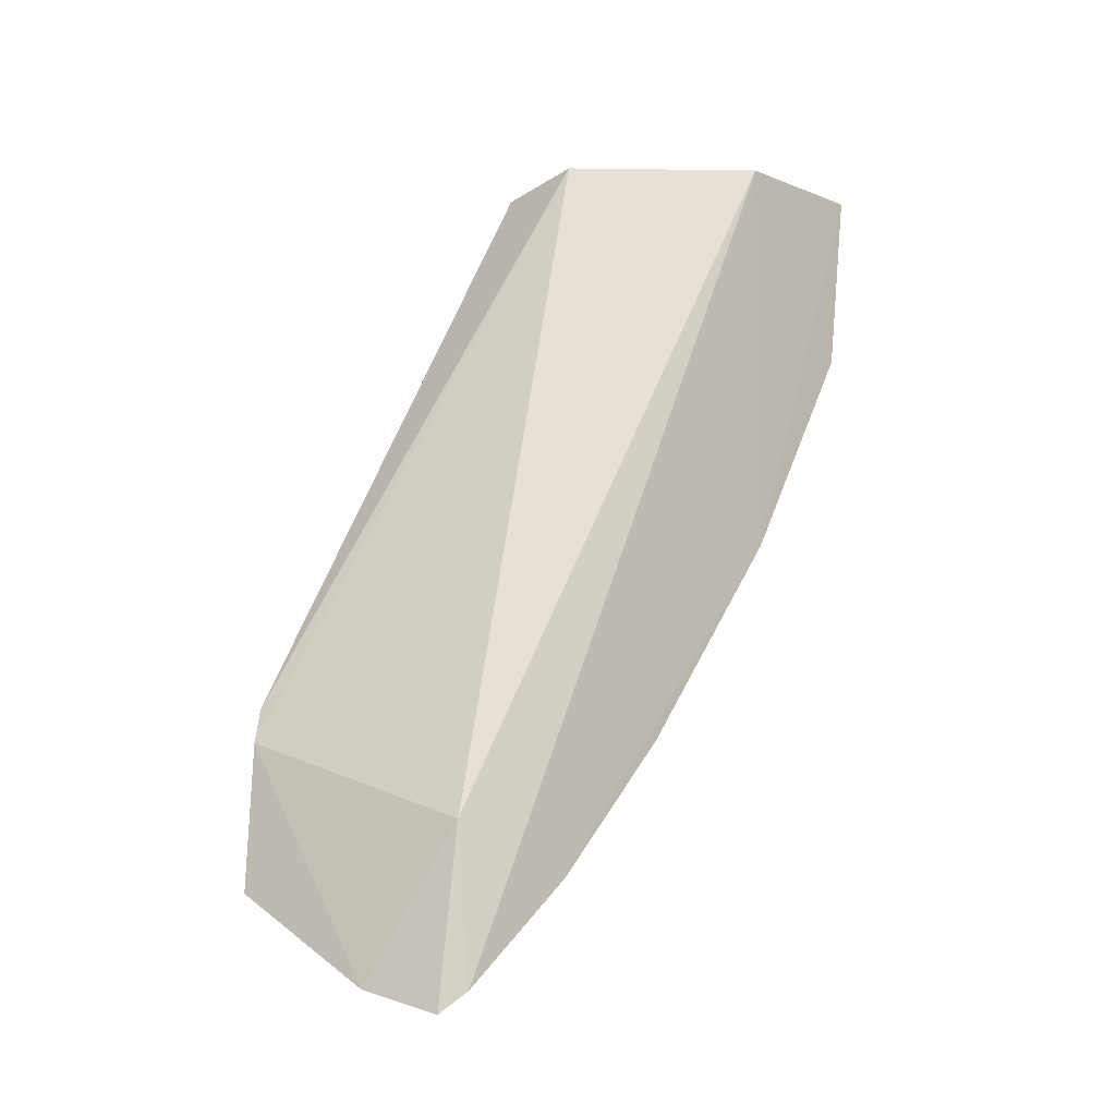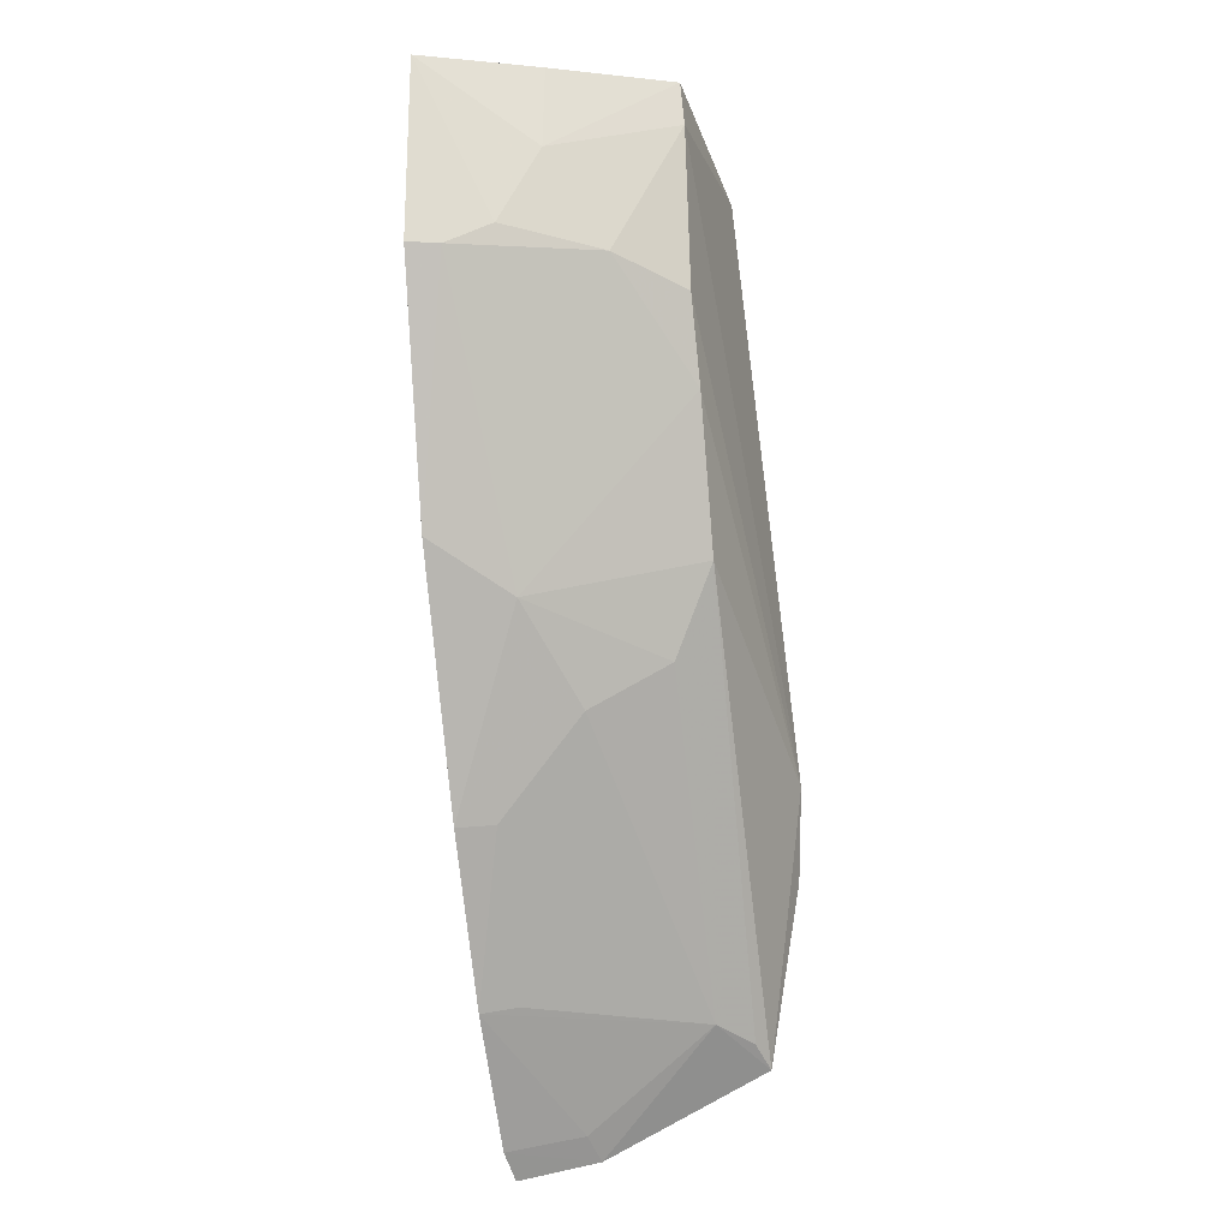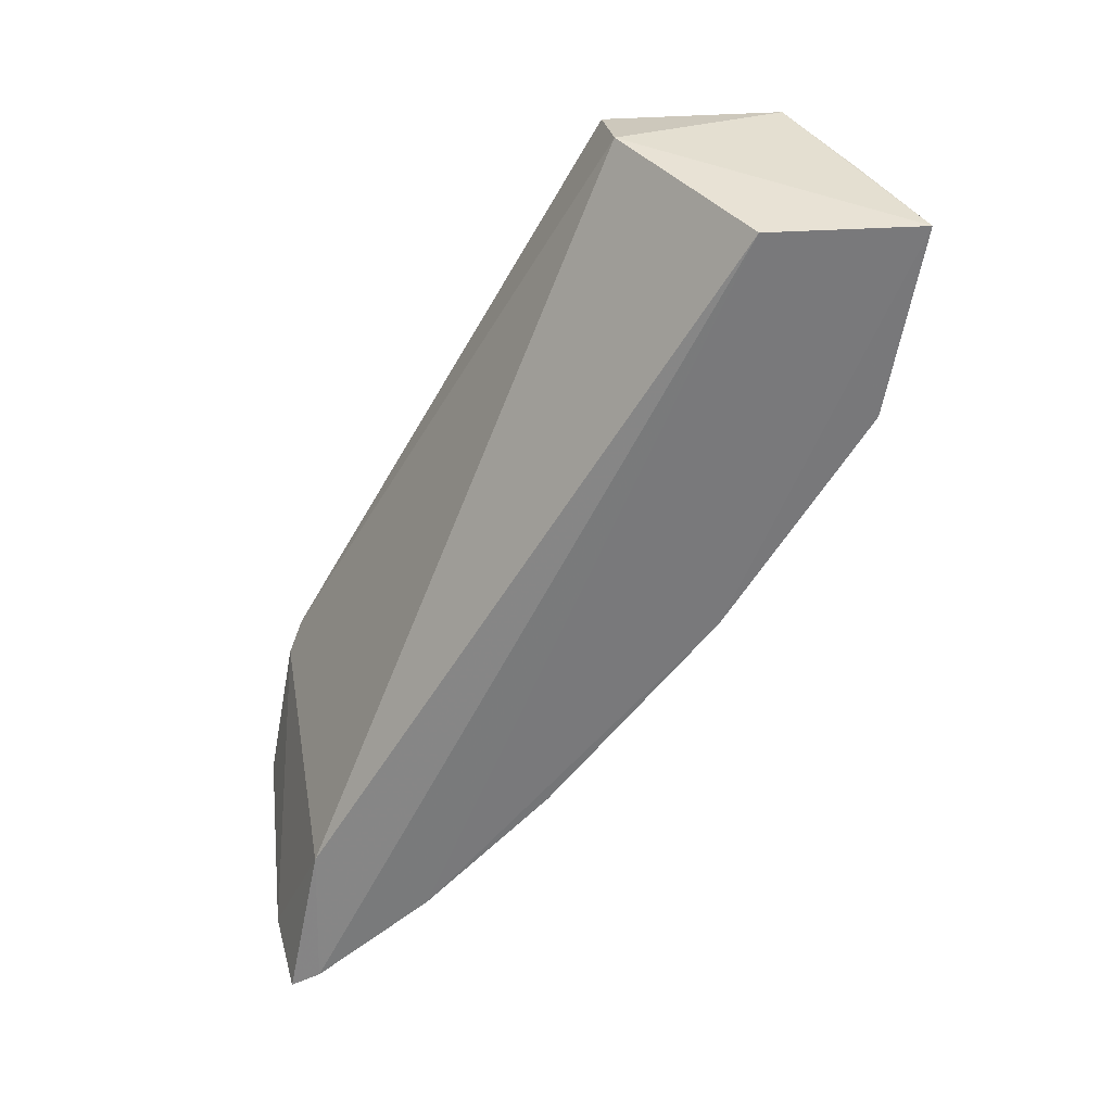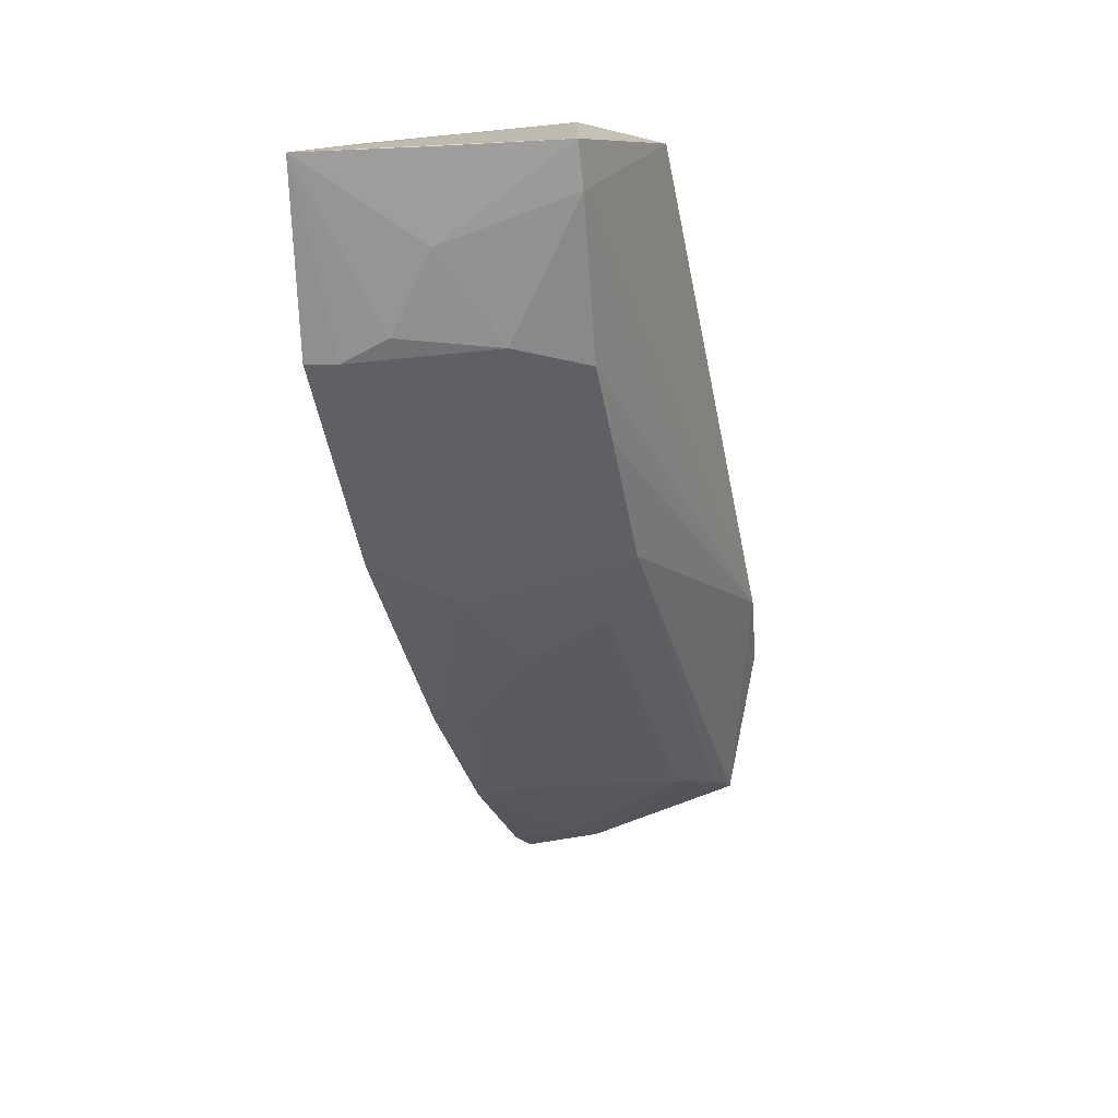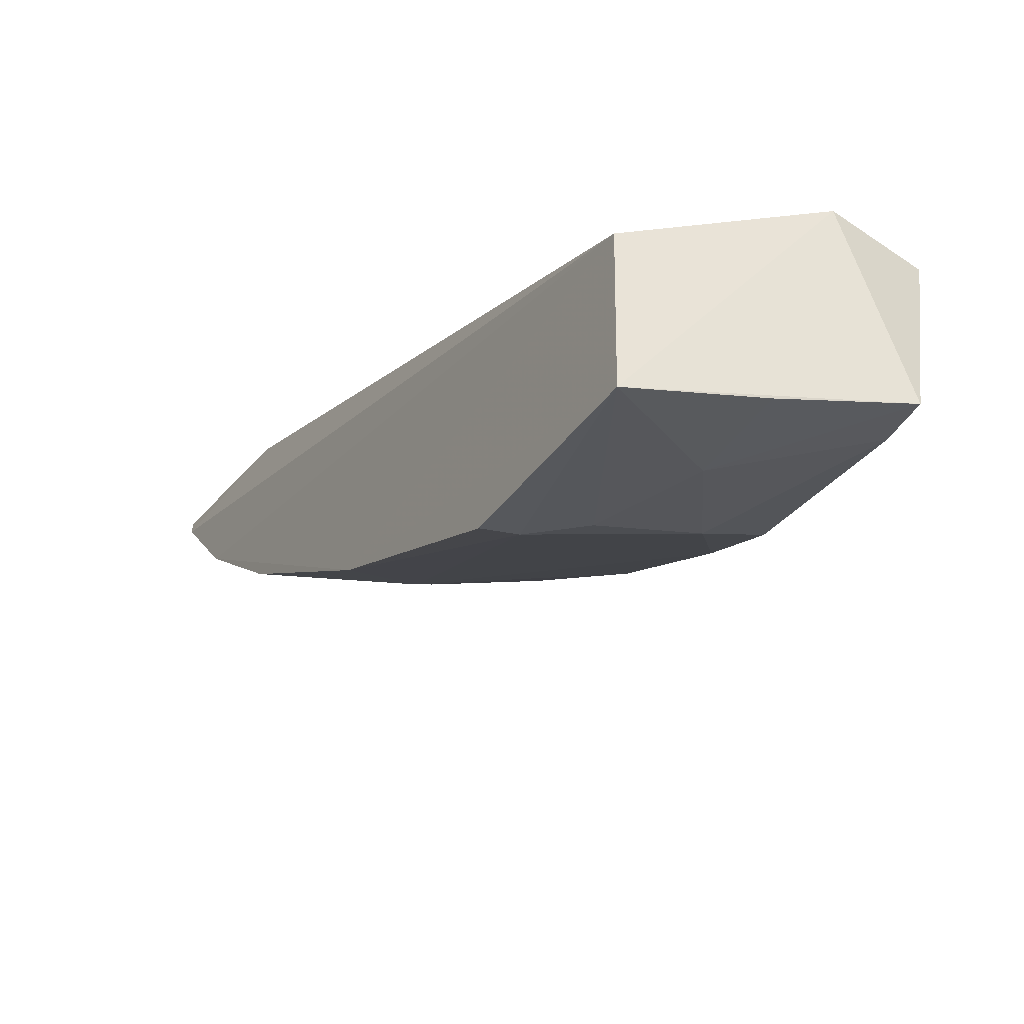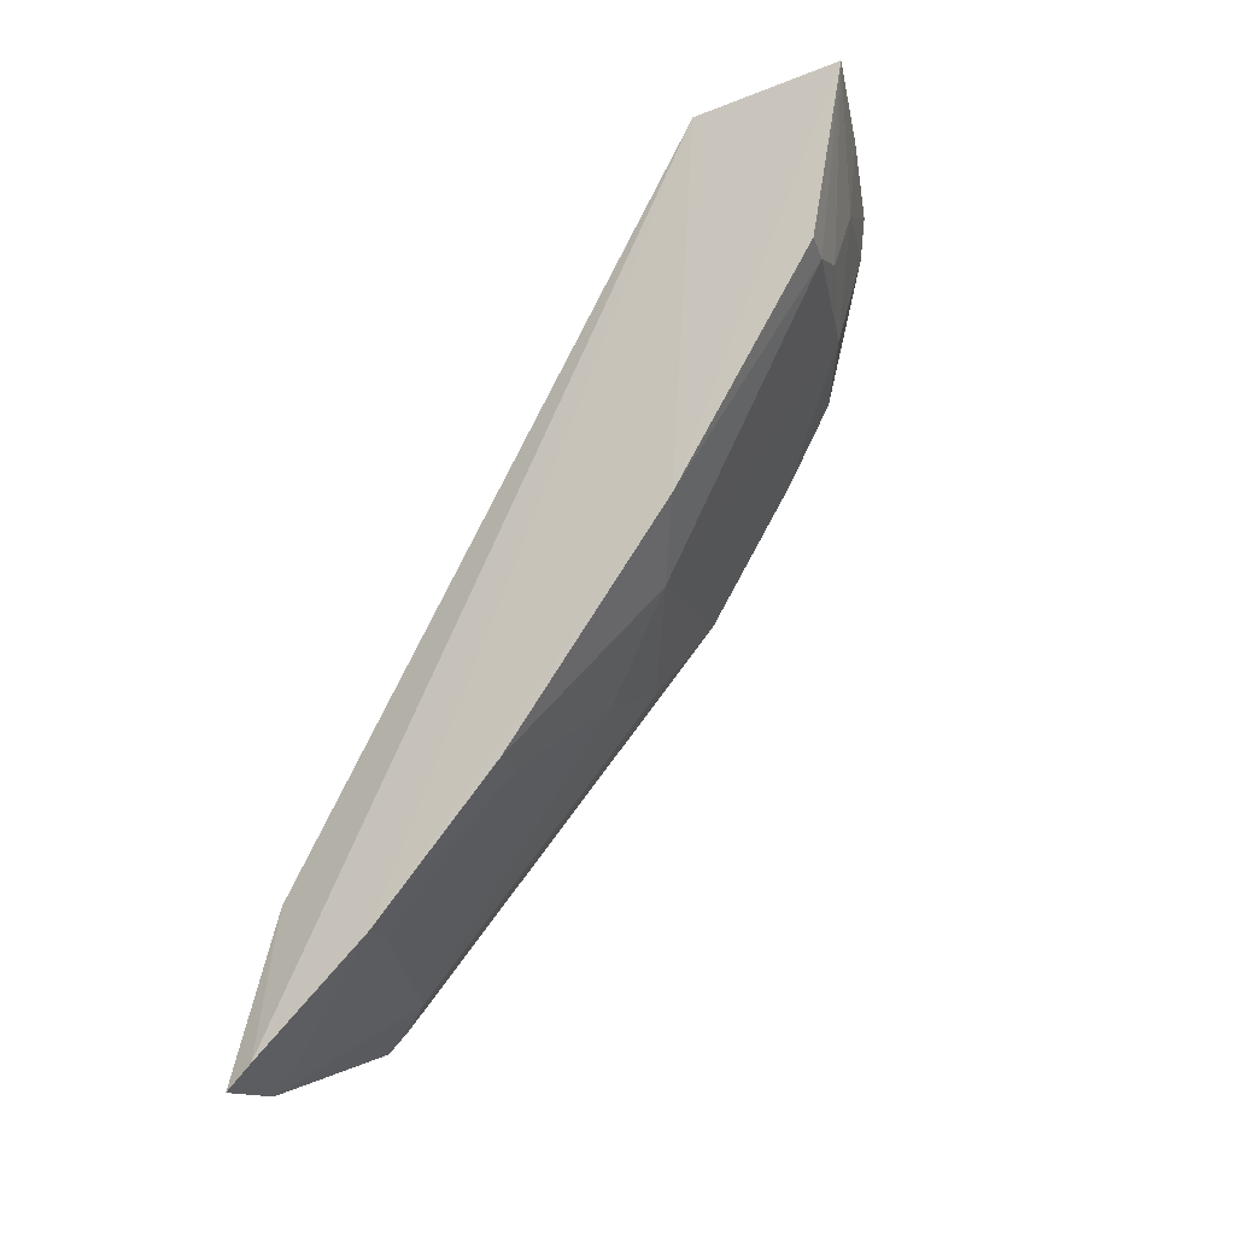
<metadata>
{"format":"obj","ext":"obj","renderer":"f3d","projection":"perspective","resolution":1024,"background":"white","views":[{"elev":-8.9,"azim":42.9,"up":"+Y"},{"elev":-29.6,"azim":-171.2,"up":"+Y"},{"elev":34.6,"azim":83.5,"up":"+Y"},{"elev":13.7,"azim":-160.9,"up":"+Y"},{"elev":-44.3,"azim":153.0,"up":"+Z"},{"elev":-27.7,"azim":120.4,"up":"+Y"}]}
</metadata>
<code>
v -0.0327 -0.02509 -0.06066
v -0.02829 -0.02611 -0.06139
v -0.03813 0.0218 -0.08106
v -0.02846 0.02078 -0.09503
v -0.032 -0.003638 -0.08288
v -0.02858 0.02082 -0.08666
v -0.02902 -0.0171 -0.06333
v -0.0278 -0.01987 -0.06949
v -0.04428 -0.006892 -0.06612
v -0.02793 -0.02507 -0.06304
v -0.03925 -0.01932 -0.06458
v -0.0278 -0.001421 -0.08562
v -0.04145 0.01895 -0.08991
v -0.04318 -0.01289 -0.06238
v -0.03464 -0.007762 -0.07839
v -0.03216 -0.02416 -0.06223
v -0.02779 -0.01275 -0.07647
v -0.04289 0.02078 -0.08104
v -0.04139 -0.0009717 -0.08045
v -0.02991 0.01055 -0.09282
v -0.04173 -0.02062 -0.06077
v -0.0298 -0.01945 -0.06901
v -0.02985 -0.01249 -0.07596
v -0.0413 0.02141 -0.09032
v -0.04376 -0.01108 -0.06321
v -0.04134 0.01027 -0.08762
v -0.03909 -0.005342 -0.07828
v -0.03466 0.01633 -0.09237
v -0.02815 0.01054 -0.09324
v -0.04143 0.006117 -0.08512
v -0.04108 -0.01977 -0.06249
v -0.0324 0.01188 -0.09237
v -0.03482 0.02105 -0.09281
v -0.03766 0.01132 -0.09004
f 6 4 3
f 7 1 2
f 7 6 3
f 10 7 2
f 10 6 7
f 10 8 6
f 10 2 1
f 12 4 6
f 12 6 8
f 14 7 3
f 14 1 7
f 16 10 1
f 16 1 11
f 16 11 8
f 16 8 10
f 17 12 8
f 17 5 12
f 17 15 5
f 18 13 9
f 20 12 5
f 21 11 1
f 21 1 14
f 21 9 19
f 22 8 11
f 22 11 15
f 23 17 8
f 23 15 17
f 23 22 15
f 23 8 22
f 24 18 3
f 24 3 4
f 24 13 18
f 25 14 3
f 25 3 18
f 25 18 9
f 25 21 14
f 25 9 21
f 26 9 13
f 27 15 11
f 27 11 19
f 27 19 5
f 27 5 15
f 28 13 24
f 29 20 4
f 29 4 12
f 29 12 20
f 30 5 19
f 30 19 9
f 30 9 26
f 31 21 19
f 31 19 11
f 31 11 21
f 32 28 4
f 32 4 20
f 33 28 24
f 33 24 4
f 33 4 28
f 34 20 5
f 34 5 30
f 34 30 26
f 34 32 20
f 34 26 13
f 34 13 28
f 34 28 32

</code>
